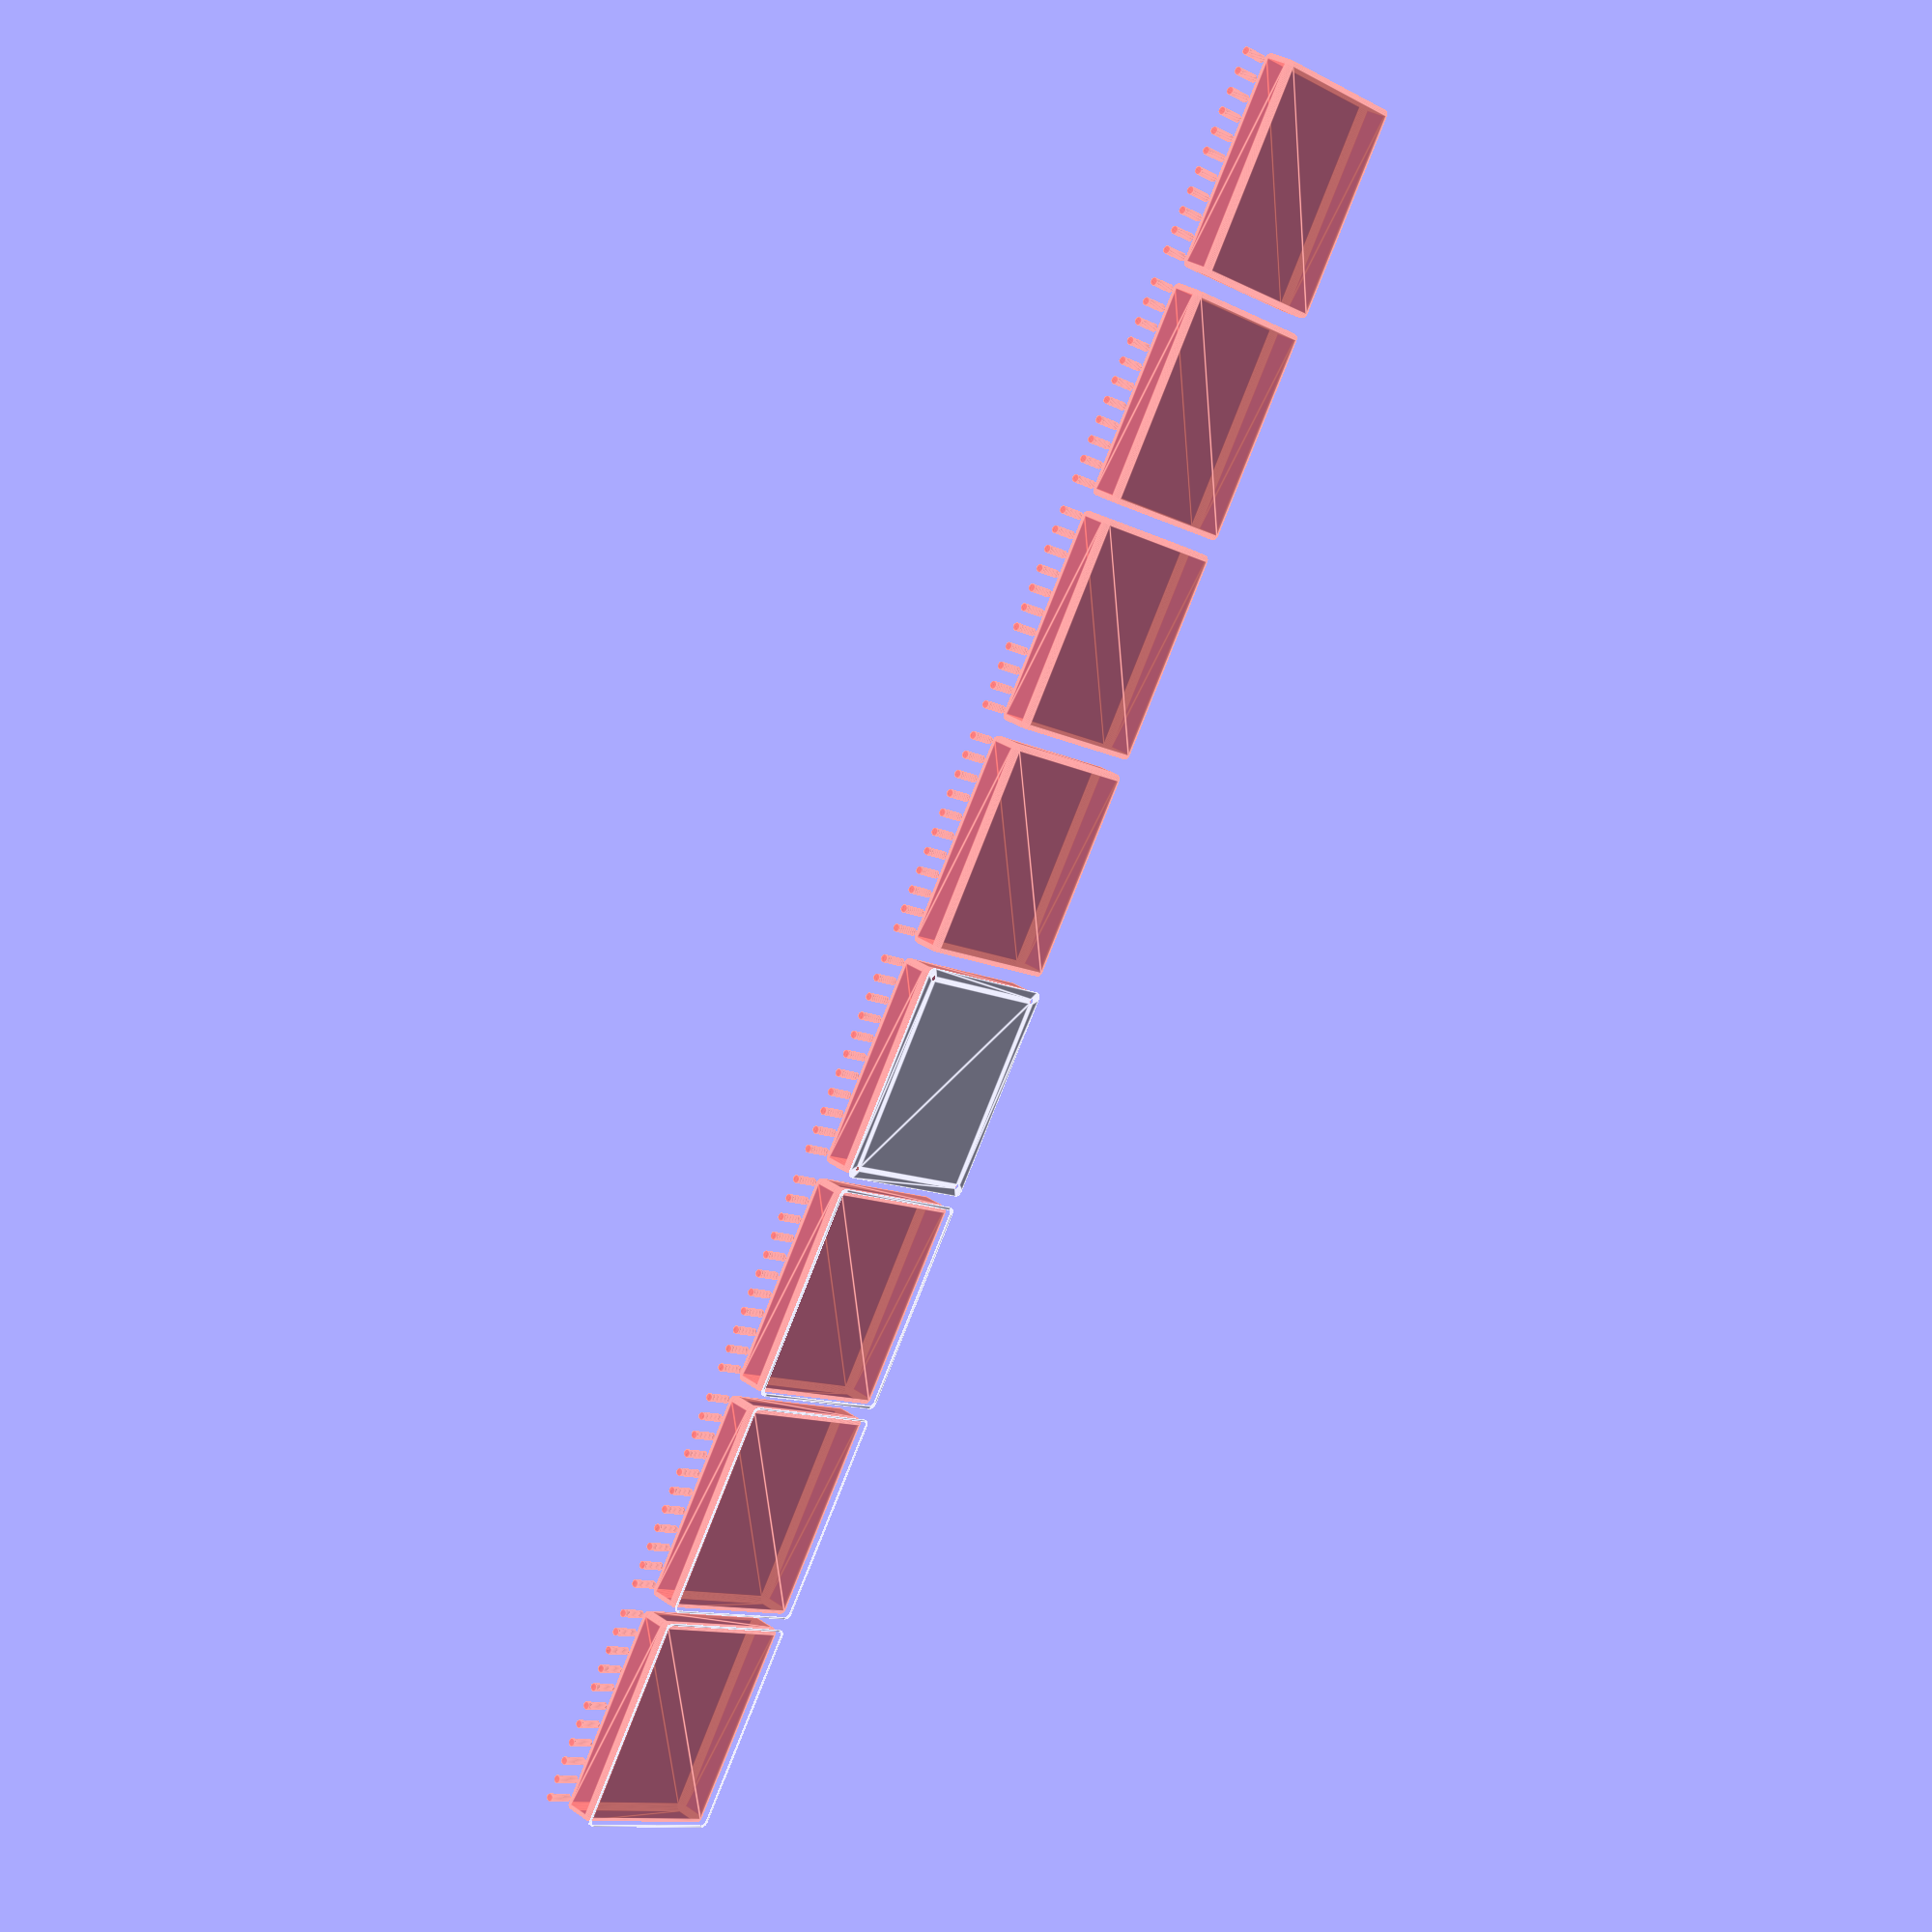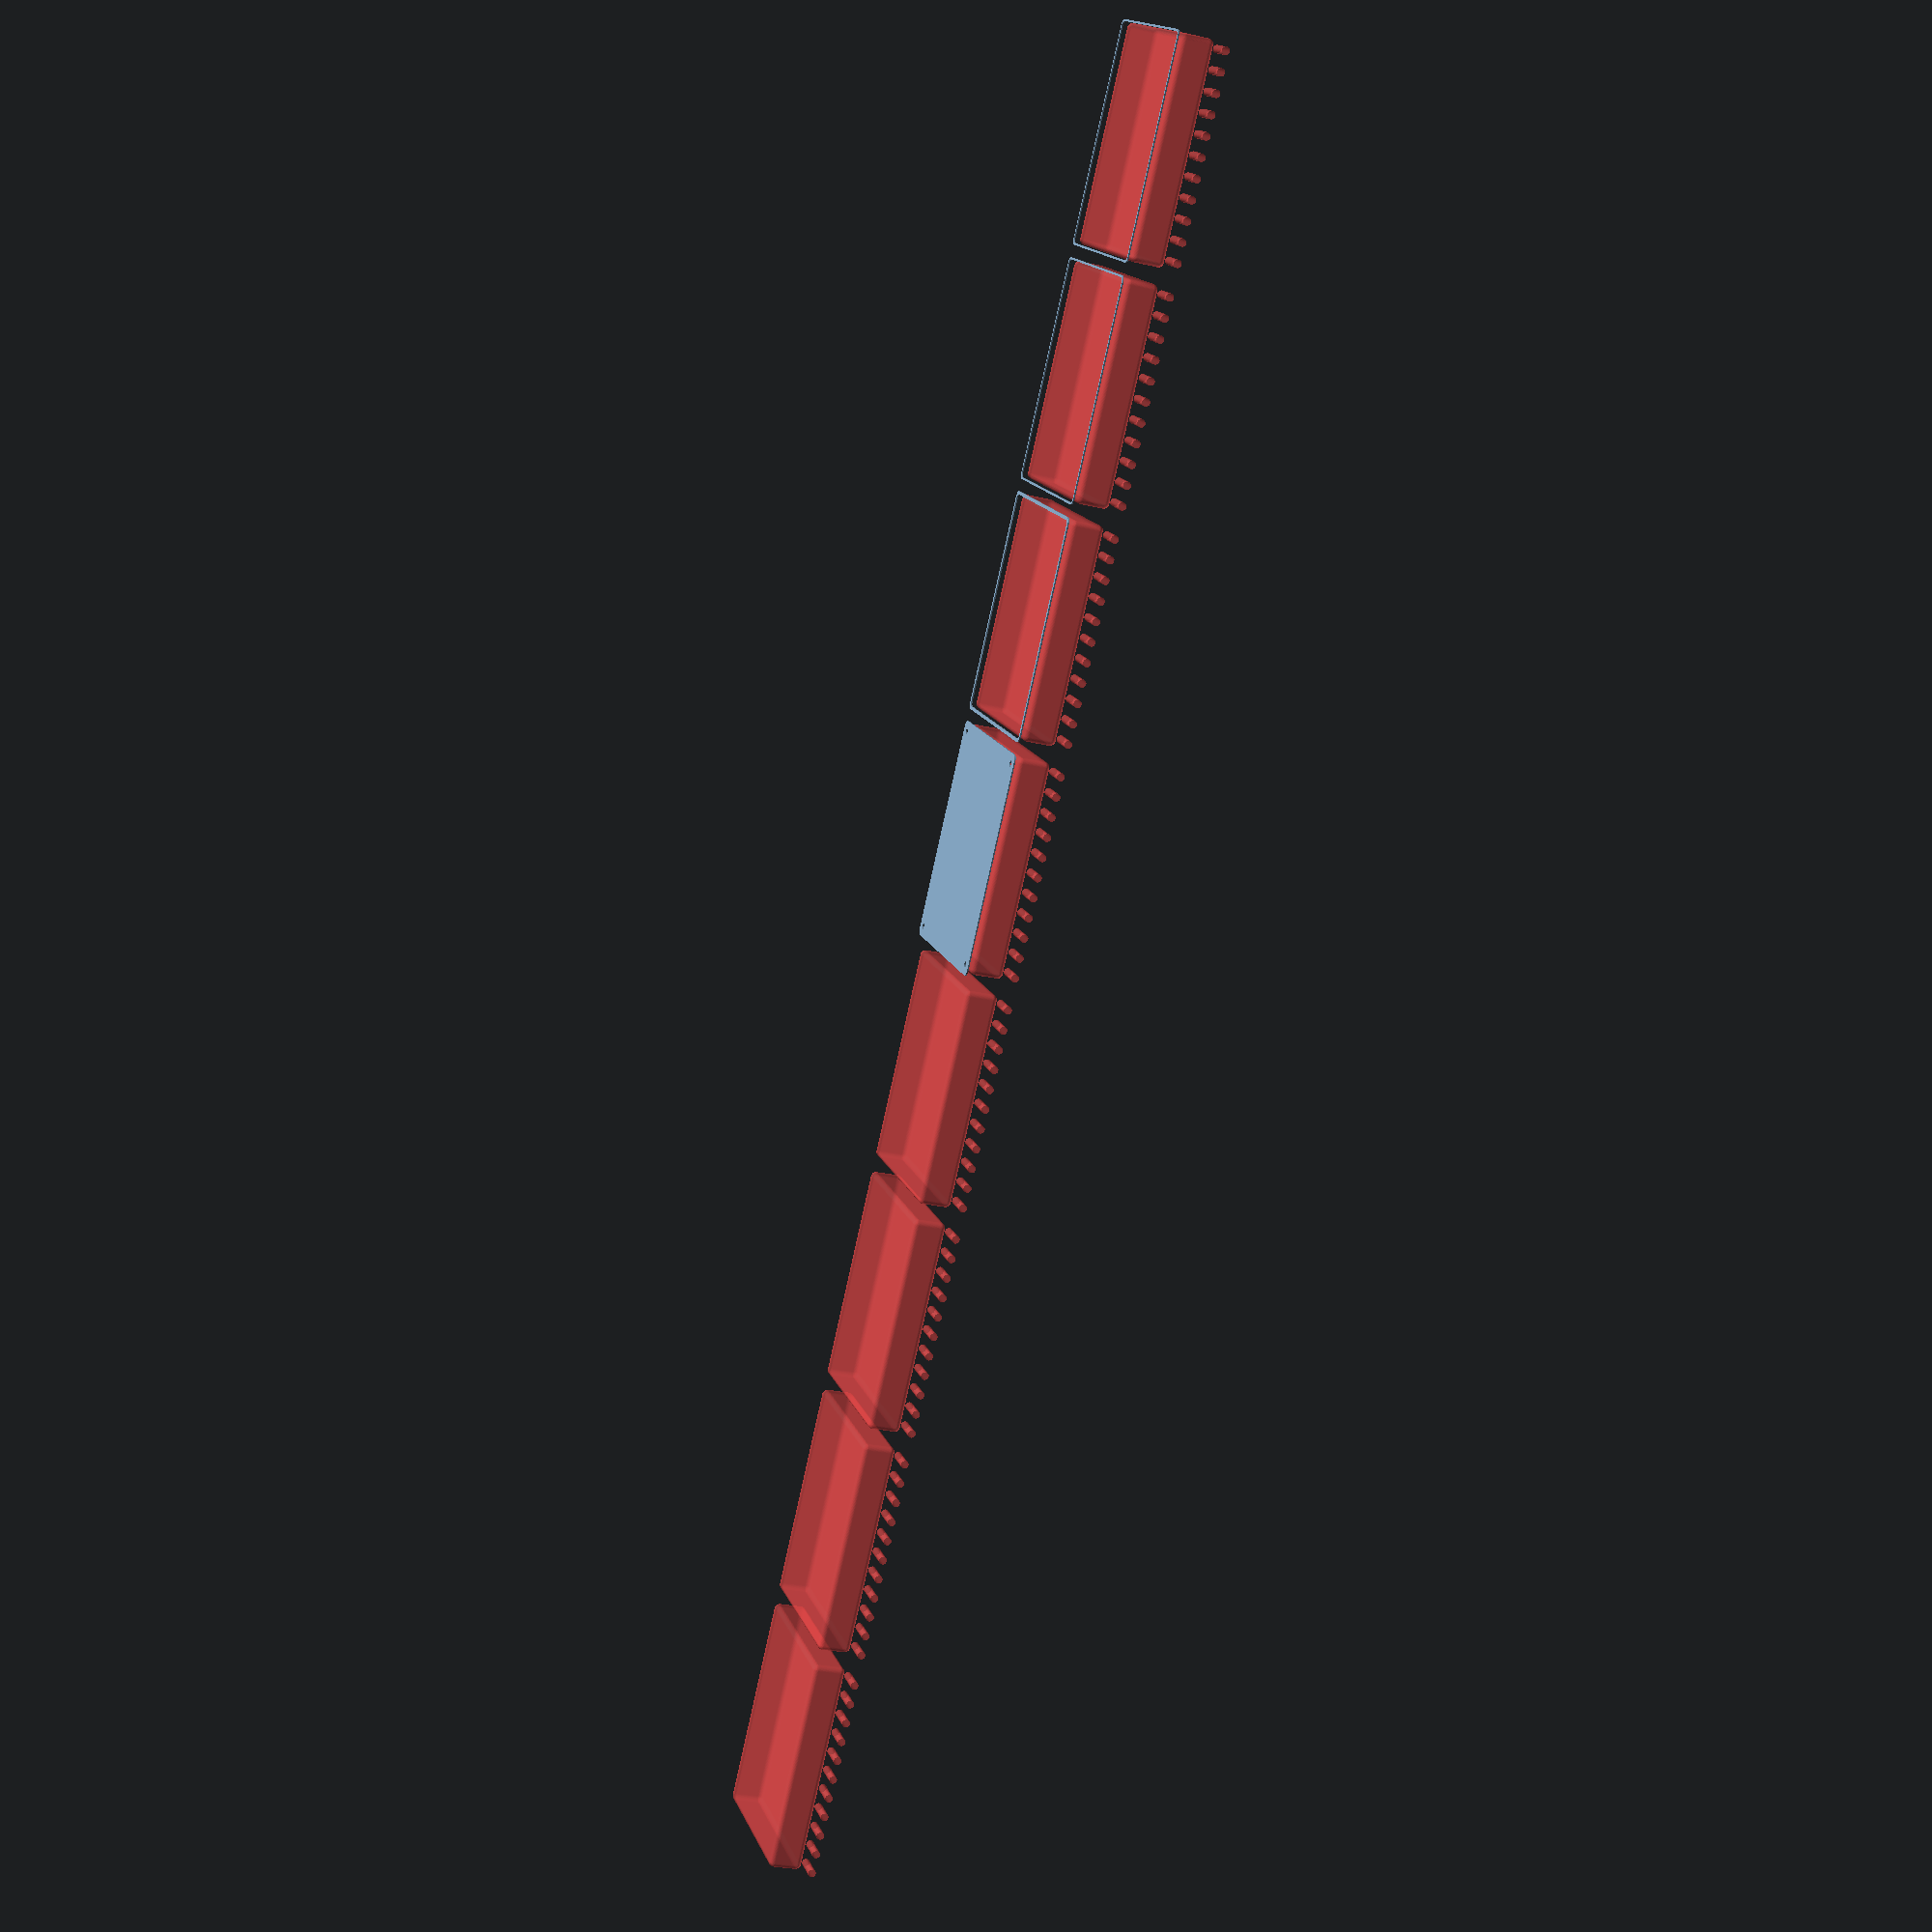
<openscad>
$fn = 50;


union() {
	translate(v = [0, 0, 0]) {
		projection() {
			intersection() {
				translate(v = [-500, -500, -10.5000000000]) {
					cube(size = [1000, 1000, 0.1000000000]);
				}
				difference() {
					union() {
						hull() {
							translate(v = [-62.5000000000, 77.5000000000, 0]) {
								cylinder(h = 24, r = 5);
							}
							translate(v = [62.5000000000, 77.5000000000, 0]) {
								cylinder(h = 24, r = 5);
							}
							translate(v = [-62.5000000000, -77.5000000000, 0]) {
								cylinder(h = 24, r = 5);
							}
							translate(v = [62.5000000000, -77.5000000000, 0]) {
								cylinder(h = 24, r = 5);
							}
						}
						translate(v = [-64.5000000000, 0, 24]) {
							rotate(a = [0, 90, 0]) {
								hull() {
									translate(v = [-10.0000000000, 77.5000000000, 0]) {
										rotate(a = [0, 90, 0]) {
											rotate(a = [0, 90, 0]) {
												cylinder(h = 3, r = 5);
											}
										}
									}
									translate(v = [10.0000000000, 77.5000000000, 0]) {
										rotate(a = [0, 90, 0]) {
											rotate(a = [0, 90, 0]) {
												cylinder(h = 3, r = 5);
											}
										}
									}
									translate(v = [-10.0000000000, -77.5000000000, 0]) {
										rotate(a = [0, 90, 0]) {
											rotate(a = [0, 90, 0]) {
												cylinder(h = 3, r = 5);
											}
										}
									}
									translate(v = [10.0000000000, -77.5000000000, 0]) {
										rotate(a = [0, 90, 0]) {
											rotate(a = [0, 90, 0]) {
												cylinder(h = 3, r = 5);
											}
										}
									}
								}
							}
						}
					}
					union() {
						translate(v = [-60.0000000000, -75.0000000000, 2]) {
							rotate(a = [0, 0, 0]) {
								difference() {
									union() {
										translate(v = [0, 0, -1.7000000000]) {
											cylinder(h = 1.7000000000, r1 = 1.5000000000, r2 = 2.4000000000);
										}
										cylinder(h = 250, r = 2.4000000000);
										translate(v = [0, 0, -6.0000000000]) {
											cylinder(h = 6, r = 1.5000000000);
										}
										translate(v = [0, 0, -6.0000000000]) {
											cylinder(h = 6, r = 1.8000000000);
										}
										translate(v = [0, 0, -6.0000000000]) {
											cylinder(h = 6, r = 1.5000000000);
										}
									}
									union();
								}
							}
						}
						translate(v = [60.0000000000, -75.0000000000, 2]) {
							rotate(a = [0, 0, 0]) {
								difference() {
									union() {
										translate(v = [0, 0, -1.7000000000]) {
											cylinder(h = 1.7000000000, r1 = 1.5000000000, r2 = 2.4000000000);
										}
										cylinder(h = 250, r = 2.4000000000);
										translate(v = [0, 0, -6.0000000000]) {
											cylinder(h = 6, r = 1.5000000000);
										}
										translate(v = [0, 0, -6.0000000000]) {
											cylinder(h = 6, r = 1.8000000000);
										}
										translate(v = [0, 0, -6.0000000000]) {
											cylinder(h = 6, r = 1.5000000000);
										}
									}
									union();
								}
							}
						}
						translate(v = [-60.0000000000, 75.0000000000, 2]) {
							rotate(a = [0, 0, 0]) {
								difference() {
									union() {
										translate(v = [0, 0, -1.7000000000]) {
											cylinder(h = 1.7000000000, r1 = 1.5000000000, r2 = 2.4000000000);
										}
										cylinder(h = 250, r = 2.4000000000);
										translate(v = [0, 0, -6.0000000000]) {
											cylinder(h = 6, r = 1.5000000000);
										}
										translate(v = [0, 0, -6.0000000000]) {
											cylinder(h = 6, r = 1.8000000000);
										}
										translate(v = [0, 0, -6.0000000000]) {
											cylinder(h = 6, r = 1.5000000000);
										}
									}
									union();
								}
							}
						}
						translate(v = [60.0000000000, 75.0000000000, 2]) {
							rotate(a = [0, 0, 0]) {
								difference() {
									union() {
										translate(v = [0, 0, -1.7000000000]) {
											cylinder(h = 1.7000000000, r1 = 1.5000000000, r2 = 2.4000000000);
										}
										cylinder(h = 250, r = 2.4000000000);
										translate(v = [0, 0, -6.0000000000]) {
											cylinder(h = 6, r = 1.5000000000);
										}
										translate(v = [0, 0, -6.0000000000]) {
											cylinder(h = 6, r = 1.8000000000);
										}
										translate(v = [0, 0, -6.0000000000]) {
											cylinder(h = 6, r = 1.5000000000);
										}
									}
									union();
								}
							}
						}
						translate(v = [0, 0, 3]) {
							#hull() {
								union() {
									translate(v = [-62.0000000000, 77.0000000000, 4]) {
										cylinder(h = 17, r = 4);
									}
									translate(v = [-62.0000000000, 77.0000000000, 4]) {
										sphere(r = 4);
									}
									translate(v = [-62.0000000000, 77.0000000000, 21]) {
										sphere(r = 4);
									}
								}
								union() {
									translate(v = [62.0000000000, 77.0000000000, 4]) {
										cylinder(h = 17, r = 4);
									}
									translate(v = [62.0000000000, 77.0000000000, 4]) {
										sphere(r = 4);
									}
									translate(v = [62.0000000000, 77.0000000000, 21]) {
										sphere(r = 4);
									}
								}
								union() {
									translate(v = [-62.0000000000, -77.0000000000, 4]) {
										cylinder(h = 17, r = 4);
									}
									translate(v = [-62.0000000000, -77.0000000000, 4]) {
										sphere(r = 4);
									}
									translate(v = [-62.0000000000, -77.0000000000, 21]) {
										sphere(r = 4);
									}
								}
								union() {
									translate(v = [62.0000000000, -77.0000000000, 4]) {
										cylinder(h = 17, r = 4);
									}
									translate(v = [62.0000000000, -77.0000000000, 4]) {
										sphere(r = 4);
									}
									translate(v = [62.0000000000, -77.0000000000, 21]) {
										sphere(r = 4);
									}
								}
							}
						}
						#translate(v = [-82.5000000000, -75.0000000000, 31.5000000000]) {
							rotate(a = [0, 90, 0]) {
								cylinder(h = 20, r = 3.0000000000);
							}
						}
						#translate(v = [-82.5000000000, -60.0000000000, 31.5000000000]) {
							rotate(a = [0, 90, 0]) {
								cylinder(h = 20, r = 3.0000000000);
							}
						}
						#translate(v = [-82.5000000000, -45.0000000000, 31.5000000000]) {
							rotate(a = [0, 90, 0]) {
								cylinder(h = 20, r = 3.0000000000);
							}
						}
						#translate(v = [-82.5000000000, -30.0000000000, 31.5000000000]) {
							rotate(a = [0, 90, 0]) {
								cylinder(h = 20, r = 3.0000000000);
							}
						}
						#translate(v = [-82.5000000000, -15.0000000000, 31.5000000000]) {
							rotate(a = [0, 90, 0]) {
								cylinder(h = 20, r = 3.0000000000);
							}
						}
						#translate(v = [-82.5000000000, 0.0000000000, 31.5000000000]) {
							rotate(a = [0, 90, 0]) {
								cylinder(h = 20, r = 3.0000000000);
							}
						}
						#translate(v = [-82.5000000000, 15.0000000000, 31.5000000000]) {
							rotate(a = [0, 90, 0]) {
								cylinder(h = 20, r = 3.0000000000);
							}
						}
						#translate(v = [-82.5000000000, 30.0000000000, 31.5000000000]) {
							rotate(a = [0, 90, 0]) {
								cylinder(h = 20, r = 3.0000000000);
							}
						}
						#translate(v = [-82.5000000000, 45.0000000000, 31.5000000000]) {
							rotate(a = [0, 90, 0]) {
								cylinder(h = 20, r = 3.0000000000);
							}
						}
						#translate(v = [-82.5000000000, 60.0000000000, 31.5000000000]) {
							rotate(a = [0, 90, 0]) {
								cylinder(h = 20, r = 3.0000000000);
							}
						}
						#translate(v = [-82.5000000000, 75.0000000000, 31.5000000000]) {
							rotate(a = [0, 90, 0]) {
								cylinder(h = 20, r = 3.0000000000);
							}
						}
					}
				}
			}
		}
	}
	translate(v = [0, 174, 0]) {
		projection() {
			intersection() {
				translate(v = [-500, -500, -7.5000000000]) {
					cube(size = [1000, 1000, 0.1000000000]);
				}
				difference() {
					union() {
						hull() {
							translate(v = [-62.5000000000, 77.5000000000, 0]) {
								cylinder(h = 24, r = 5);
							}
							translate(v = [62.5000000000, 77.5000000000, 0]) {
								cylinder(h = 24, r = 5);
							}
							translate(v = [-62.5000000000, -77.5000000000, 0]) {
								cylinder(h = 24, r = 5);
							}
							translate(v = [62.5000000000, -77.5000000000, 0]) {
								cylinder(h = 24, r = 5);
							}
						}
						translate(v = [-64.5000000000, 0, 24]) {
							rotate(a = [0, 90, 0]) {
								hull() {
									translate(v = [-10.0000000000, 77.5000000000, 0]) {
										rotate(a = [0, 90, 0]) {
											rotate(a = [0, 90, 0]) {
												cylinder(h = 3, r = 5);
											}
										}
									}
									translate(v = [10.0000000000, 77.5000000000, 0]) {
										rotate(a = [0, 90, 0]) {
											rotate(a = [0, 90, 0]) {
												cylinder(h = 3, r = 5);
											}
										}
									}
									translate(v = [-10.0000000000, -77.5000000000, 0]) {
										rotate(a = [0, 90, 0]) {
											rotate(a = [0, 90, 0]) {
												cylinder(h = 3, r = 5);
											}
										}
									}
									translate(v = [10.0000000000, -77.5000000000, 0]) {
										rotate(a = [0, 90, 0]) {
											rotate(a = [0, 90, 0]) {
												cylinder(h = 3, r = 5);
											}
										}
									}
								}
							}
						}
					}
					union() {
						translate(v = [-60.0000000000, -75.0000000000, 2]) {
							rotate(a = [0, 0, 0]) {
								difference() {
									union() {
										translate(v = [0, 0, -1.7000000000]) {
											cylinder(h = 1.7000000000, r1 = 1.5000000000, r2 = 2.4000000000);
										}
										cylinder(h = 250, r = 2.4000000000);
										translate(v = [0, 0, -6.0000000000]) {
											cylinder(h = 6, r = 1.5000000000);
										}
										translate(v = [0, 0, -6.0000000000]) {
											cylinder(h = 6, r = 1.8000000000);
										}
										translate(v = [0, 0, -6.0000000000]) {
											cylinder(h = 6, r = 1.5000000000);
										}
									}
									union();
								}
							}
						}
						translate(v = [60.0000000000, -75.0000000000, 2]) {
							rotate(a = [0, 0, 0]) {
								difference() {
									union() {
										translate(v = [0, 0, -1.7000000000]) {
											cylinder(h = 1.7000000000, r1 = 1.5000000000, r2 = 2.4000000000);
										}
										cylinder(h = 250, r = 2.4000000000);
										translate(v = [0, 0, -6.0000000000]) {
											cylinder(h = 6, r = 1.5000000000);
										}
										translate(v = [0, 0, -6.0000000000]) {
											cylinder(h = 6, r = 1.8000000000);
										}
										translate(v = [0, 0, -6.0000000000]) {
											cylinder(h = 6, r = 1.5000000000);
										}
									}
									union();
								}
							}
						}
						translate(v = [-60.0000000000, 75.0000000000, 2]) {
							rotate(a = [0, 0, 0]) {
								difference() {
									union() {
										translate(v = [0, 0, -1.7000000000]) {
											cylinder(h = 1.7000000000, r1 = 1.5000000000, r2 = 2.4000000000);
										}
										cylinder(h = 250, r = 2.4000000000);
										translate(v = [0, 0, -6.0000000000]) {
											cylinder(h = 6, r = 1.5000000000);
										}
										translate(v = [0, 0, -6.0000000000]) {
											cylinder(h = 6, r = 1.8000000000);
										}
										translate(v = [0, 0, -6.0000000000]) {
											cylinder(h = 6, r = 1.5000000000);
										}
									}
									union();
								}
							}
						}
						translate(v = [60.0000000000, 75.0000000000, 2]) {
							rotate(a = [0, 0, 0]) {
								difference() {
									union() {
										translate(v = [0, 0, -1.7000000000]) {
											cylinder(h = 1.7000000000, r1 = 1.5000000000, r2 = 2.4000000000);
										}
										cylinder(h = 250, r = 2.4000000000);
										translate(v = [0, 0, -6.0000000000]) {
											cylinder(h = 6, r = 1.5000000000);
										}
										translate(v = [0, 0, -6.0000000000]) {
											cylinder(h = 6, r = 1.8000000000);
										}
										translate(v = [0, 0, -6.0000000000]) {
											cylinder(h = 6, r = 1.5000000000);
										}
									}
									union();
								}
							}
						}
						translate(v = [0, 0, 3]) {
							#hull() {
								union() {
									translate(v = [-62.0000000000, 77.0000000000, 4]) {
										cylinder(h = 17, r = 4);
									}
									translate(v = [-62.0000000000, 77.0000000000, 4]) {
										sphere(r = 4);
									}
									translate(v = [-62.0000000000, 77.0000000000, 21]) {
										sphere(r = 4);
									}
								}
								union() {
									translate(v = [62.0000000000, 77.0000000000, 4]) {
										cylinder(h = 17, r = 4);
									}
									translate(v = [62.0000000000, 77.0000000000, 4]) {
										sphere(r = 4);
									}
									translate(v = [62.0000000000, 77.0000000000, 21]) {
										sphere(r = 4);
									}
								}
								union() {
									translate(v = [-62.0000000000, -77.0000000000, 4]) {
										cylinder(h = 17, r = 4);
									}
									translate(v = [-62.0000000000, -77.0000000000, 4]) {
										sphere(r = 4);
									}
									translate(v = [-62.0000000000, -77.0000000000, 21]) {
										sphere(r = 4);
									}
								}
								union() {
									translate(v = [62.0000000000, -77.0000000000, 4]) {
										cylinder(h = 17, r = 4);
									}
									translate(v = [62.0000000000, -77.0000000000, 4]) {
										sphere(r = 4);
									}
									translate(v = [62.0000000000, -77.0000000000, 21]) {
										sphere(r = 4);
									}
								}
							}
						}
						#translate(v = [-82.5000000000, -75.0000000000, 31.5000000000]) {
							rotate(a = [0, 90, 0]) {
								cylinder(h = 20, r = 3.0000000000);
							}
						}
						#translate(v = [-82.5000000000, -60.0000000000, 31.5000000000]) {
							rotate(a = [0, 90, 0]) {
								cylinder(h = 20, r = 3.0000000000);
							}
						}
						#translate(v = [-82.5000000000, -45.0000000000, 31.5000000000]) {
							rotate(a = [0, 90, 0]) {
								cylinder(h = 20, r = 3.0000000000);
							}
						}
						#translate(v = [-82.5000000000, -30.0000000000, 31.5000000000]) {
							rotate(a = [0, 90, 0]) {
								cylinder(h = 20, r = 3.0000000000);
							}
						}
						#translate(v = [-82.5000000000, -15.0000000000, 31.5000000000]) {
							rotate(a = [0, 90, 0]) {
								cylinder(h = 20, r = 3.0000000000);
							}
						}
						#translate(v = [-82.5000000000, 0.0000000000, 31.5000000000]) {
							rotate(a = [0, 90, 0]) {
								cylinder(h = 20, r = 3.0000000000);
							}
						}
						#translate(v = [-82.5000000000, 15.0000000000, 31.5000000000]) {
							rotate(a = [0, 90, 0]) {
								cylinder(h = 20, r = 3.0000000000);
							}
						}
						#translate(v = [-82.5000000000, 30.0000000000, 31.5000000000]) {
							rotate(a = [0, 90, 0]) {
								cylinder(h = 20, r = 3.0000000000);
							}
						}
						#translate(v = [-82.5000000000, 45.0000000000, 31.5000000000]) {
							rotate(a = [0, 90, 0]) {
								cylinder(h = 20, r = 3.0000000000);
							}
						}
						#translate(v = [-82.5000000000, 60.0000000000, 31.5000000000]) {
							rotate(a = [0, 90, 0]) {
								cylinder(h = 20, r = 3.0000000000);
							}
						}
						#translate(v = [-82.5000000000, 75.0000000000, 31.5000000000]) {
							rotate(a = [0, 90, 0]) {
								cylinder(h = 20, r = 3.0000000000);
							}
						}
					}
				}
			}
		}
	}
	translate(v = [0, 348, 0]) {
		projection() {
			intersection() {
				translate(v = [-500, -500, -4.5000000000]) {
					cube(size = [1000, 1000, 0.1000000000]);
				}
				difference() {
					union() {
						hull() {
							translate(v = [-62.5000000000, 77.5000000000, 0]) {
								cylinder(h = 24, r = 5);
							}
							translate(v = [62.5000000000, 77.5000000000, 0]) {
								cylinder(h = 24, r = 5);
							}
							translate(v = [-62.5000000000, -77.5000000000, 0]) {
								cylinder(h = 24, r = 5);
							}
							translate(v = [62.5000000000, -77.5000000000, 0]) {
								cylinder(h = 24, r = 5);
							}
						}
						translate(v = [-64.5000000000, 0, 24]) {
							rotate(a = [0, 90, 0]) {
								hull() {
									translate(v = [-10.0000000000, 77.5000000000, 0]) {
										rotate(a = [0, 90, 0]) {
											rotate(a = [0, 90, 0]) {
												cylinder(h = 3, r = 5);
											}
										}
									}
									translate(v = [10.0000000000, 77.5000000000, 0]) {
										rotate(a = [0, 90, 0]) {
											rotate(a = [0, 90, 0]) {
												cylinder(h = 3, r = 5);
											}
										}
									}
									translate(v = [-10.0000000000, -77.5000000000, 0]) {
										rotate(a = [0, 90, 0]) {
											rotate(a = [0, 90, 0]) {
												cylinder(h = 3, r = 5);
											}
										}
									}
									translate(v = [10.0000000000, -77.5000000000, 0]) {
										rotate(a = [0, 90, 0]) {
											rotate(a = [0, 90, 0]) {
												cylinder(h = 3, r = 5);
											}
										}
									}
								}
							}
						}
					}
					union() {
						translate(v = [-60.0000000000, -75.0000000000, 2]) {
							rotate(a = [0, 0, 0]) {
								difference() {
									union() {
										translate(v = [0, 0, -1.7000000000]) {
											cylinder(h = 1.7000000000, r1 = 1.5000000000, r2 = 2.4000000000);
										}
										cylinder(h = 250, r = 2.4000000000);
										translate(v = [0, 0, -6.0000000000]) {
											cylinder(h = 6, r = 1.5000000000);
										}
										translate(v = [0, 0, -6.0000000000]) {
											cylinder(h = 6, r = 1.8000000000);
										}
										translate(v = [0, 0, -6.0000000000]) {
											cylinder(h = 6, r = 1.5000000000);
										}
									}
									union();
								}
							}
						}
						translate(v = [60.0000000000, -75.0000000000, 2]) {
							rotate(a = [0, 0, 0]) {
								difference() {
									union() {
										translate(v = [0, 0, -1.7000000000]) {
											cylinder(h = 1.7000000000, r1 = 1.5000000000, r2 = 2.4000000000);
										}
										cylinder(h = 250, r = 2.4000000000);
										translate(v = [0, 0, -6.0000000000]) {
											cylinder(h = 6, r = 1.5000000000);
										}
										translate(v = [0, 0, -6.0000000000]) {
											cylinder(h = 6, r = 1.8000000000);
										}
										translate(v = [0, 0, -6.0000000000]) {
											cylinder(h = 6, r = 1.5000000000);
										}
									}
									union();
								}
							}
						}
						translate(v = [-60.0000000000, 75.0000000000, 2]) {
							rotate(a = [0, 0, 0]) {
								difference() {
									union() {
										translate(v = [0, 0, -1.7000000000]) {
											cylinder(h = 1.7000000000, r1 = 1.5000000000, r2 = 2.4000000000);
										}
										cylinder(h = 250, r = 2.4000000000);
										translate(v = [0, 0, -6.0000000000]) {
											cylinder(h = 6, r = 1.5000000000);
										}
										translate(v = [0, 0, -6.0000000000]) {
											cylinder(h = 6, r = 1.8000000000);
										}
										translate(v = [0, 0, -6.0000000000]) {
											cylinder(h = 6, r = 1.5000000000);
										}
									}
									union();
								}
							}
						}
						translate(v = [60.0000000000, 75.0000000000, 2]) {
							rotate(a = [0, 0, 0]) {
								difference() {
									union() {
										translate(v = [0, 0, -1.7000000000]) {
											cylinder(h = 1.7000000000, r1 = 1.5000000000, r2 = 2.4000000000);
										}
										cylinder(h = 250, r = 2.4000000000);
										translate(v = [0, 0, -6.0000000000]) {
											cylinder(h = 6, r = 1.5000000000);
										}
										translate(v = [0, 0, -6.0000000000]) {
											cylinder(h = 6, r = 1.8000000000);
										}
										translate(v = [0, 0, -6.0000000000]) {
											cylinder(h = 6, r = 1.5000000000);
										}
									}
									union();
								}
							}
						}
						translate(v = [0, 0, 3]) {
							#hull() {
								union() {
									translate(v = [-62.0000000000, 77.0000000000, 4]) {
										cylinder(h = 17, r = 4);
									}
									translate(v = [-62.0000000000, 77.0000000000, 4]) {
										sphere(r = 4);
									}
									translate(v = [-62.0000000000, 77.0000000000, 21]) {
										sphere(r = 4);
									}
								}
								union() {
									translate(v = [62.0000000000, 77.0000000000, 4]) {
										cylinder(h = 17, r = 4);
									}
									translate(v = [62.0000000000, 77.0000000000, 4]) {
										sphere(r = 4);
									}
									translate(v = [62.0000000000, 77.0000000000, 21]) {
										sphere(r = 4);
									}
								}
								union() {
									translate(v = [-62.0000000000, -77.0000000000, 4]) {
										cylinder(h = 17, r = 4);
									}
									translate(v = [-62.0000000000, -77.0000000000, 4]) {
										sphere(r = 4);
									}
									translate(v = [-62.0000000000, -77.0000000000, 21]) {
										sphere(r = 4);
									}
								}
								union() {
									translate(v = [62.0000000000, -77.0000000000, 4]) {
										cylinder(h = 17, r = 4);
									}
									translate(v = [62.0000000000, -77.0000000000, 4]) {
										sphere(r = 4);
									}
									translate(v = [62.0000000000, -77.0000000000, 21]) {
										sphere(r = 4);
									}
								}
							}
						}
						#translate(v = [-82.5000000000, -75.0000000000, 31.5000000000]) {
							rotate(a = [0, 90, 0]) {
								cylinder(h = 20, r = 3.0000000000);
							}
						}
						#translate(v = [-82.5000000000, -60.0000000000, 31.5000000000]) {
							rotate(a = [0, 90, 0]) {
								cylinder(h = 20, r = 3.0000000000);
							}
						}
						#translate(v = [-82.5000000000, -45.0000000000, 31.5000000000]) {
							rotate(a = [0, 90, 0]) {
								cylinder(h = 20, r = 3.0000000000);
							}
						}
						#translate(v = [-82.5000000000, -30.0000000000, 31.5000000000]) {
							rotate(a = [0, 90, 0]) {
								cylinder(h = 20, r = 3.0000000000);
							}
						}
						#translate(v = [-82.5000000000, -15.0000000000, 31.5000000000]) {
							rotate(a = [0, 90, 0]) {
								cylinder(h = 20, r = 3.0000000000);
							}
						}
						#translate(v = [-82.5000000000, 0.0000000000, 31.5000000000]) {
							rotate(a = [0, 90, 0]) {
								cylinder(h = 20, r = 3.0000000000);
							}
						}
						#translate(v = [-82.5000000000, 15.0000000000, 31.5000000000]) {
							rotate(a = [0, 90, 0]) {
								cylinder(h = 20, r = 3.0000000000);
							}
						}
						#translate(v = [-82.5000000000, 30.0000000000, 31.5000000000]) {
							rotate(a = [0, 90, 0]) {
								cylinder(h = 20, r = 3.0000000000);
							}
						}
						#translate(v = [-82.5000000000, 45.0000000000, 31.5000000000]) {
							rotate(a = [0, 90, 0]) {
								cylinder(h = 20, r = 3.0000000000);
							}
						}
						#translate(v = [-82.5000000000, 60.0000000000, 31.5000000000]) {
							rotate(a = [0, 90, 0]) {
								cylinder(h = 20, r = 3.0000000000);
							}
						}
						#translate(v = [-82.5000000000, 75.0000000000, 31.5000000000]) {
							rotate(a = [0, 90, 0]) {
								cylinder(h = 20, r = 3.0000000000);
							}
						}
					}
				}
			}
		}
	}
	translate(v = [0, 522, 0]) {
		projection() {
			intersection() {
				translate(v = [-500, -500, -1.5000000000]) {
					cube(size = [1000, 1000, 0.1000000000]);
				}
				difference() {
					union() {
						hull() {
							translate(v = [-62.5000000000, 77.5000000000, 0]) {
								cylinder(h = 24, r = 5);
							}
							translate(v = [62.5000000000, 77.5000000000, 0]) {
								cylinder(h = 24, r = 5);
							}
							translate(v = [-62.5000000000, -77.5000000000, 0]) {
								cylinder(h = 24, r = 5);
							}
							translate(v = [62.5000000000, -77.5000000000, 0]) {
								cylinder(h = 24, r = 5);
							}
						}
						translate(v = [-64.5000000000, 0, 24]) {
							rotate(a = [0, 90, 0]) {
								hull() {
									translate(v = [-10.0000000000, 77.5000000000, 0]) {
										rotate(a = [0, 90, 0]) {
											rotate(a = [0, 90, 0]) {
												cylinder(h = 3, r = 5);
											}
										}
									}
									translate(v = [10.0000000000, 77.5000000000, 0]) {
										rotate(a = [0, 90, 0]) {
											rotate(a = [0, 90, 0]) {
												cylinder(h = 3, r = 5);
											}
										}
									}
									translate(v = [-10.0000000000, -77.5000000000, 0]) {
										rotate(a = [0, 90, 0]) {
											rotate(a = [0, 90, 0]) {
												cylinder(h = 3, r = 5);
											}
										}
									}
									translate(v = [10.0000000000, -77.5000000000, 0]) {
										rotate(a = [0, 90, 0]) {
											rotate(a = [0, 90, 0]) {
												cylinder(h = 3, r = 5);
											}
										}
									}
								}
							}
						}
					}
					union() {
						translate(v = [-60.0000000000, -75.0000000000, 2]) {
							rotate(a = [0, 0, 0]) {
								difference() {
									union() {
										translate(v = [0, 0, -1.7000000000]) {
											cylinder(h = 1.7000000000, r1 = 1.5000000000, r2 = 2.4000000000);
										}
										cylinder(h = 250, r = 2.4000000000);
										translate(v = [0, 0, -6.0000000000]) {
											cylinder(h = 6, r = 1.5000000000);
										}
										translate(v = [0, 0, -6.0000000000]) {
											cylinder(h = 6, r = 1.8000000000);
										}
										translate(v = [0, 0, -6.0000000000]) {
											cylinder(h = 6, r = 1.5000000000);
										}
									}
									union();
								}
							}
						}
						translate(v = [60.0000000000, -75.0000000000, 2]) {
							rotate(a = [0, 0, 0]) {
								difference() {
									union() {
										translate(v = [0, 0, -1.7000000000]) {
											cylinder(h = 1.7000000000, r1 = 1.5000000000, r2 = 2.4000000000);
										}
										cylinder(h = 250, r = 2.4000000000);
										translate(v = [0, 0, -6.0000000000]) {
											cylinder(h = 6, r = 1.5000000000);
										}
										translate(v = [0, 0, -6.0000000000]) {
											cylinder(h = 6, r = 1.8000000000);
										}
										translate(v = [0, 0, -6.0000000000]) {
											cylinder(h = 6, r = 1.5000000000);
										}
									}
									union();
								}
							}
						}
						translate(v = [-60.0000000000, 75.0000000000, 2]) {
							rotate(a = [0, 0, 0]) {
								difference() {
									union() {
										translate(v = [0, 0, -1.7000000000]) {
											cylinder(h = 1.7000000000, r1 = 1.5000000000, r2 = 2.4000000000);
										}
										cylinder(h = 250, r = 2.4000000000);
										translate(v = [0, 0, -6.0000000000]) {
											cylinder(h = 6, r = 1.5000000000);
										}
										translate(v = [0, 0, -6.0000000000]) {
											cylinder(h = 6, r = 1.8000000000);
										}
										translate(v = [0, 0, -6.0000000000]) {
											cylinder(h = 6, r = 1.5000000000);
										}
									}
									union();
								}
							}
						}
						translate(v = [60.0000000000, 75.0000000000, 2]) {
							rotate(a = [0, 0, 0]) {
								difference() {
									union() {
										translate(v = [0, 0, -1.7000000000]) {
											cylinder(h = 1.7000000000, r1 = 1.5000000000, r2 = 2.4000000000);
										}
										cylinder(h = 250, r = 2.4000000000);
										translate(v = [0, 0, -6.0000000000]) {
											cylinder(h = 6, r = 1.5000000000);
										}
										translate(v = [0, 0, -6.0000000000]) {
											cylinder(h = 6, r = 1.8000000000);
										}
										translate(v = [0, 0, -6.0000000000]) {
											cylinder(h = 6, r = 1.5000000000);
										}
									}
									union();
								}
							}
						}
						translate(v = [0, 0, 3]) {
							#hull() {
								union() {
									translate(v = [-62.0000000000, 77.0000000000, 4]) {
										cylinder(h = 17, r = 4);
									}
									translate(v = [-62.0000000000, 77.0000000000, 4]) {
										sphere(r = 4);
									}
									translate(v = [-62.0000000000, 77.0000000000, 21]) {
										sphere(r = 4);
									}
								}
								union() {
									translate(v = [62.0000000000, 77.0000000000, 4]) {
										cylinder(h = 17, r = 4);
									}
									translate(v = [62.0000000000, 77.0000000000, 4]) {
										sphere(r = 4);
									}
									translate(v = [62.0000000000, 77.0000000000, 21]) {
										sphere(r = 4);
									}
								}
								union() {
									translate(v = [-62.0000000000, -77.0000000000, 4]) {
										cylinder(h = 17, r = 4);
									}
									translate(v = [-62.0000000000, -77.0000000000, 4]) {
										sphere(r = 4);
									}
									translate(v = [-62.0000000000, -77.0000000000, 21]) {
										sphere(r = 4);
									}
								}
								union() {
									translate(v = [62.0000000000, -77.0000000000, 4]) {
										cylinder(h = 17, r = 4);
									}
									translate(v = [62.0000000000, -77.0000000000, 4]) {
										sphere(r = 4);
									}
									translate(v = [62.0000000000, -77.0000000000, 21]) {
										sphere(r = 4);
									}
								}
							}
						}
						#translate(v = [-82.5000000000, -75.0000000000, 31.5000000000]) {
							rotate(a = [0, 90, 0]) {
								cylinder(h = 20, r = 3.0000000000);
							}
						}
						#translate(v = [-82.5000000000, -60.0000000000, 31.5000000000]) {
							rotate(a = [0, 90, 0]) {
								cylinder(h = 20, r = 3.0000000000);
							}
						}
						#translate(v = [-82.5000000000, -45.0000000000, 31.5000000000]) {
							rotate(a = [0, 90, 0]) {
								cylinder(h = 20, r = 3.0000000000);
							}
						}
						#translate(v = [-82.5000000000, -30.0000000000, 31.5000000000]) {
							rotate(a = [0, 90, 0]) {
								cylinder(h = 20, r = 3.0000000000);
							}
						}
						#translate(v = [-82.5000000000, -15.0000000000, 31.5000000000]) {
							rotate(a = [0, 90, 0]) {
								cylinder(h = 20, r = 3.0000000000);
							}
						}
						#translate(v = [-82.5000000000, 0.0000000000, 31.5000000000]) {
							rotate(a = [0, 90, 0]) {
								cylinder(h = 20, r = 3.0000000000);
							}
						}
						#translate(v = [-82.5000000000, 15.0000000000, 31.5000000000]) {
							rotate(a = [0, 90, 0]) {
								cylinder(h = 20, r = 3.0000000000);
							}
						}
						#translate(v = [-82.5000000000, 30.0000000000, 31.5000000000]) {
							rotate(a = [0, 90, 0]) {
								cylinder(h = 20, r = 3.0000000000);
							}
						}
						#translate(v = [-82.5000000000, 45.0000000000, 31.5000000000]) {
							rotate(a = [0, 90, 0]) {
								cylinder(h = 20, r = 3.0000000000);
							}
						}
						#translate(v = [-82.5000000000, 60.0000000000, 31.5000000000]) {
							rotate(a = [0, 90, 0]) {
								cylinder(h = 20, r = 3.0000000000);
							}
						}
						#translate(v = [-82.5000000000, 75.0000000000, 31.5000000000]) {
							rotate(a = [0, 90, 0]) {
								cylinder(h = 20, r = 3.0000000000);
							}
						}
					}
				}
			}
		}
	}
	translate(v = [0, 696, 0]) {
		projection() {
			intersection() {
				translate(v = [-500, -500, 1.5000000000]) {
					cube(size = [1000, 1000, 0.1000000000]);
				}
				difference() {
					union() {
						hull() {
							translate(v = [-62.5000000000, 77.5000000000, 0]) {
								cylinder(h = 24, r = 5);
							}
							translate(v = [62.5000000000, 77.5000000000, 0]) {
								cylinder(h = 24, r = 5);
							}
							translate(v = [-62.5000000000, -77.5000000000, 0]) {
								cylinder(h = 24, r = 5);
							}
							translate(v = [62.5000000000, -77.5000000000, 0]) {
								cylinder(h = 24, r = 5);
							}
						}
						translate(v = [-64.5000000000, 0, 24]) {
							rotate(a = [0, 90, 0]) {
								hull() {
									translate(v = [-10.0000000000, 77.5000000000, 0]) {
										rotate(a = [0, 90, 0]) {
											rotate(a = [0, 90, 0]) {
												cylinder(h = 3, r = 5);
											}
										}
									}
									translate(v = [10.0000000000, 77.5000000000, 0]) {
										rotate(a = [0, 90, 0]) {
											rotate(a = [0, 90, 0]) {
												cylinder(h = 3, r = 5);
											}
										}
									}
									translate(v = [-10.0000000000, -77.5000000000, 0]) {
										rotate(a = [0, 90, 0]) {
											rotate(a = [0, 90, 0]) {
												cylinder(h = 3, r = 5);
											}
										}
									}
									translate(v = [10.0000000000, -77.5000000000, 0]) {
										rotate(a = [0, 90, 0]) {
											rotate(a = [0, 90, 0]) {
												cylinder(h = 3, r = 5);
											}
										}
									}
								}
							}
						}
					}
					union() {
						translate(v = [-60.0000000000, -75.0000000000, 2]) {
							rotate(a = [0, 0, 0]) {
								difference() {
									union() {
										translate(v = [0, 0, -1.7000000000]) {
											cylinder(h = 1.7000000000, r1 = 1.5000000000, r2 = 2.4000000000);
										}
										cylinder(h = 250, r = 2.4000000000);
										translate(v = [0, 0, -6.0000000000]) {
											cylinder(h = 6, r = 1.5000000000);
										}
										translate(v = [0, 0, -6.0000000000]) {
											cylinder(h = 6, r = 1.8000000000);
										}
										translate(v = [0, 0, -6.0000000000]) {
											cylinder(h = 6, r = 1.5000000000);
										}
									}
									union();
								}
							}
						}
						translate(v = [60.0000000000, -75.0000000000, 2]) {
							rotate(a = [0, 0, 0]) {
								difference() {
									union() {
										translate(v = [0, 0, -1.7000000000]) {
											cylinder(h = 1.7000000000, r1 = 1.5000000000, r2 = 2.4000000000);
										}
										cylinder(h = 250, r = 2.4000000000);
										translate(v = [0, 0, -6.0000000000]) {
											cylinder(h = 6, r = 1.5000000000);
										}
										translate(v = [0, 0, -6.0000000000]) {
											cylinder(h = 6, r = 1.8000000000);
										}
										translate(v = [0, 0, -6.0000000000]) {
											cylinder(h = 6, r = 1.5000000000);
										}
									}
									union();
								}
							}
						}
						translate(v = [-60.0000000000, 75.0000000000, 2]) {
							rotate(a = [0, 0, 0]) {
								difference() {
									union() {
										translate(v = [0, 0, -1.7000000000]) {
											cylinder(h = 1.7000000000, r1 = 1.5000000000, r2 = 2.4000000000);
										}
										cylinder(h = 250, r = 2.4000000000);
										translate(v = [0, 0, -6.0000000000]) {
											cylinder(h = 6, r = 1.5000000000);
										}
										translate(v = [0, 0, -6.0000000000]) {
											cylinder(h = 6, r = 1.8000000000);
										}
										translate(v = [0, 0, -6.0000000000]) {
											cylinder(h = 6, r = 1.5000000000);
										}
									}
									union();
								}
							}
						}
						translate(v = [60.0000000000, 75.0000000000, 2]) {
							rotate(a = [0, 0, 0]) {
								difference() {
									union() {
										translate(v = [0, 0, -1.7000000000]) {
											cylinder(h = 1.7000000000, r1 = 1.5000000000, r2 = 2.4000000000);
										}
										cylinder(h = 250, r = 2.4000000000);
										translate(v = [0, 0, -6.0000000000]) {
											cylinder(h = 6, r = 1.5000000000);
										}
										translate(v = [0, 0, -6.0000000000]) {
											cylinder(h = 6, r = 1.8000000000);
										}
										translate(v = [0, 0, -6.0000000000]) {
											cylinder(h = 6, r = 1.5000000000);
										}
									}
									union();
								}
							}
						}
						translate(v = [0, 0, 3]) {
							#hull() {
								union() {
									translate(v = [-62.0000000000, 77.0000000000, 4]) {
										cylinder(h = 17, r = 4);
									}
									translate(v = [-62.0000000000, 77.0000000000, 4]) {
										sphere(r = 4);
									}
									translate(v = [-62.0000000000, 77.0000000000, 21]) {
										sphere(r = 4);
									}
								}
								union() {
									translate(v = [62.0000000000, 77.0000000000, 4]) {
										cylinder(h = 17, r = 4);
									}
									translate(v = [62.0000000000, 77.0000000000, 4]) {
										sphere(r = 4);
									}
									translate(v = [62.0000000000, 77.0000000000, 21]) {
										sphere(r = 4);
									}
								}
								union() {
									translate(v = [-62.0000000000, -77.0000000000, 4]) {
										cylinder(h = 17, r = 4);
									}
									translate(v = [-62.0000000000, -77.0000000000, 4]) {
										sphere(r = 4);
									}
									translate(v = [-62.0000000000, -77.0000000000, 21]) {
										sphere(r = 4);
									}
								}
								union() {
									translate(v = [62.0000000000, -77.0000000000, 4]) {
										cylinder(h = 17, r = 4);
									}
									translate(v = [62.0000000000, -77.0000000000, 4]) {
										sphere(r = 4);
									}
									translate(v = [62.0000000000, -77.0000000000, 21]) {
										sphere(r = 4);
									}
								}
							}
						}
						#translate(v = [-82.5000000000, -75.0000000000, 31.5000000000]) {
							rotate(a = [0, 90, 0]) {
								cylinder(h = 20, r = 3.0000000000);
							}
						}
						#translate(v = [-82.5000000000, -60.0000000000, 31.5000000000]) {
							rotate(a = [0, 90, 0]) {
								cylinder(h = 20, r = 3.0000000000);
							}
						}
						#translate(v = [-82.5000000000, -45.0000000000, 31.5000000000]) {
							rotate(a = [0, 90, 0]) {
								cylinder(h = 20, r = 3.0000000000);
							}
						}
						#translate(v = [-82.5000000000, -30.0000000000, 31.5000000000]) {
							rotate(a = [0, 90, 0]) {
								cylinder(h = 20, r = 3.0000000000);
							}
						}
						#translate(v = [-82.5000000000, -15.0000000000, 31.5000000000]) {
							rotate(a = [0, 90, 0]) {
								cylinder(h = 20, r = 3.0000000000);
							}
						}
						#translate(v = [-82.5000000000, 0.0000000000, 31.5000000000]) {
							rotate(a = [0, 90, 0]) {
								cylinder(h = 20, r = 3.0000000000);
							}
						}
						#translate(v = [-82.5000000000, 15.0000000000, 31.5000000000]) {
							rotate(a = [0, 90, 0]) {
								cylinder(h = 20, r = 3.0000000000);
							}
						}
						#translate(v = [-82.5000000000, 30.0000000000, 31.5000000000]) {
							rotate(a = [0, 90, 0]) {
								cylinder(h = 20, r = 3.0000000000);
							}
						}
						#translate(v = [-82.5000000000, 45.0000000000, 31.5000000000]) {
							rotate(a = [0, 90, 0]) {
								cylinder(h = 20, r = 3.0000000000);
							}
						}
						#translate(v = [-82.5000000000, 60.0000000000, 31.5000000000]) {
							rotate(a = [0, 90, 0]) {
								cylinder(h = 20, r = 3.0000000000);
							}
						}
						#translate(v = [-82.5000000000, 75.0000000000, 31.5000000000]) {
							rotate(a = [0, 90, 0]) {
								cylinder(h = 20, r = 3.0000000000);
							}
						}
					}
				}
			}
		}
	}
	translate(v = [0, 870, 0]) {
		projection() {
			intersection() {
				translate(v = [-500, -500, 4.5000000000]) {
					cube(size = [1000, 1000, 0.1000000000]);
				}
				difference() {
					union() {
						hull() {
							translate(v = [-62.5000000000, 77.5000000000, 0]) {
								cylinder(h = 24, r = 5);
							}
							translate(v = [62.5000000000, 77.5000000000, 0]) {
								cylinder(h = 24, r = 5);
							}
							translate(v = [-62.5000000000, -77.5000000000, 0]) {
								cylinder(h = 24, r = 5);
							}
							translate(v = [62.5000000000, -77.5000000000, 0]) {
								cylinder(h = 24, r = 5);
							}
						}
						translate(v = [-64.5000000000, 0, 24]) {
							rotate(a = [0, 90, 0]) {
								hull() {
									translate(v = [-10.0000000000, 77.5000000000, 0]) {
										rotate(a = [0, 90, 0]) {
											rotate(a = [0, 90, 0]) {
												cylinder(h = 3, r = 5);
											}
										}
									}
									translate(v = [10.0000000000, 77.5000000000, 0]) {
										rotate(a = [0, 90, 0]) {
											rotate(a = [0, 90, 0]) {
												cylinder(h = 3, r = 5);
											}
										}
									}
									translate(v = [-10.0000000000, -77.5000000000, 0]) {
										rotate(a = [0, 90, 0]) {
											rotate(a = [0, 90, 0]) {
												cylinder(h = 3, r = 5);
											}
										}
									}
									translate(v = [10.0000000000, -77.5000000000, 0]) {
										rotate(a = [0, 90, 0]) {
											rotate(a = [0, 90, 0]) {
												cylinder(h = 3, r = 5);
											}
										}
									}
								}
							}
						}
					}
					union() {
						translate(v = [-60.0000000000, -75.0000000000, 2]) {
							rotate(a = [0, 0, 0]) {
								difference() {
									union() {
										translate(v = [0, 0, -1.7000000000]) {
											cylinder(h = 1.7000000000, r1 = 1.5000000000, r2 = 2.4000000000);
										}
										cylinder(h = 250, r = 2.4000000000);
										translate(v = [0, 0, -6.0000000000]) {
											cylinder(h = 6, r = 1.5000000000);
										}
										translate(v = [0, 0, -6.0000000000]) {
											cylinder(h = 6, r = 1.8000000000);
										}
										translate(v = [0, 0, -6.0000000000]) {
											cylinder(h = 6, r = 1.5000000000);
										}
									}
									union();
								}
							}
						}
						translate(v = [60.0000000000, -75.0000000000, 2]) {
							rotate(a = [0, 0, 0]) {
								difference() {
									union() {
										translate(v = [0, 0, -1.7000000000]) {
											cylinder(h = 1.7000000000, r1 = 1.5000000000, r2 = 2.4000000000);
										}
										cylinder(h = 250, r = 2.4000000000);
										translate(v = [0, 0, -6.0000000000]) {
											cylinder(h = 6, r = 1.5000000000);
										}
										translate(v = [0, 0, -6.0000000000]) {
											cylinder(h = 6, r = 1.8000000000);
										}
										translate(v = [0, 0, -6.0000000000]) {
											cylinder(h = 6, r = 1.5000000000);
										}
									}
									union();
								}
							}
						}
						translate(v = [-60.0000000000, 75.0000000000, 2]) {
							rotate(a = [0, 0, 0]) {
								difference() {
									union() {
										translate(v = [0, 0, -1.7000000000]) {
											cylinder(h = 1.7000000000, r1 = 1.5000000000, r2 = 2.4000000000);
										}
										cylinder(h = 250, r = 2.4000000000);
										translate(v = [0, 0, -6.0000000000]) {
											cylinder(h = 6, r = 1.5000000000);
										}
										translate(v = [0, 0, -6.0000000000]) {
											cylinder(h = 6, r = 1.8000000000);
										}
										translate(v = [0, 0, -6.0000000000]) {
											cylinder(h = 6, r = 1.5000000000);
										}
									}
									union();
								}
							}
						}
						translate(v = [60.0000000000, 75.0000000000, 2]) {
							rotate(a = [0, 0, 0]) {
								difference() {
									union() {
										translate(v = [0, 0, -1.7000000000]) {
											cylinder(h = 1.7000000000, r1 = 1.5000000000, r2 = 2.4000000000);
										}
										cylinder(h = 250, r = 2.4000000000);
										translate(v = [0, 0, -6.0000000000]) {
											cylinder(h = 6, r = 1.5000000000);
										}
										translate(v = [0, 0, -6.0000000000]) {
											cylinder(h = 6, r = 1.8000000000);
										}
										translate(v = [0, 0, -6.0000000000]) {
											cylinder(h = 6, r = 1.5000000000);
										}
									}
									union();
								}
							}
						}
						translate(v = [0, 0, 3]) {
							#hull() {
								union() {
									translate(v = [-62.0000000000, 77.0000000000, 4]) {
										cylinder(h = 17, r = 4);
									}
									translate(v = [-62.0000000000, 77.0000000000, 4]) {
										sphere(r = 4);
									}
									translate(v = [-62.0000000000, 77.0000000000, 21]) {
										sphere(r = 4);
									}
								}
								union() {
									translate(v = [62.0000000000, 77.0000000000, 4]) {
										cylinder(h = 17, r = 4);
									}
									translate(v = [62.0000000000, 77.0000000000, 4]) {
										sphere(r = 4);
									}
									translate(v = [62.0000000000, 77.0000000000, 21]) {
										sphere(r = 4);
									}
								}
								union() {
									translate(v = [-62.0000000000, -77.0000000000, 4]) {
										cylinder(h = 17, r = 4);
									}
									translate(v = [-62.0000000000, -77.0000000000, 4]) {
										sphere(r = 4);
									}
									translate(v = [-62.0000000000, -77.0000000000, 21]) {
										sphere(r = 4);
									}
								}
								union() {
									translate(v = [62.0000000000, -77.0000000000, 4]) {
										cylinder(h = 17, r = 4);
									}
									translate(v = [62.0000000000, -77.0000000000, 4]) {
										sphere(r = 4);
									}
									translate(v = [62.0000000000, -77.0000000000, 21]) {
										sphere(r = 4);
									}
								}
							}
						}
						#translate(v = [-82.5000000000, -75.0000000000, 31.5000000000]) {
							rotate(a = [0, 90, 0]) {
								cylinder(h = 20, r = 3.0000000000);
							}
						}
						#translate(v = [-82.5000000000, -60.0000000000, 31.5000000000]) {
							rotate(a = [0, 90, 0]) {
								cylinder(h = 20, r = 3.0000000000);
							}
						}
						#translate(v = [-82.5000000000, -45.0000000000, 31.5000000000]) {
							rotate(a = [0, 90, 0]) {
								cylinder(h = 20, r = 3.0000000000);
							}
						}
						#translate(v = [-82.5000000000, -30.0000000000, 31.5000000000]) {
							rotate(a = [0, 90, 0]) {
								cylinder(h = 20, r = 3.0000000000);
							}
						}
						#translate(v = [-82.5000000000, -15.0000000000, 31.5000000000]) {
							rotate(a = [0, 90, 0]) {
								cylinder(h = 20, r = 3.0000000000);
							}
						}
						#translate(v = [-82.5000000000, 0.0000000000, 31.5000000000]) {
							rotate(a = [0, 90, 0]) {
								cylinder(h = 20, r = 3.0000000000);
							}
						}
						#translate(v = [-82.5000000000, 15.0000000000, 31.5000000000]) {
							rotate(a = [0, 90, 0]) {
								cylinder(h = 20, r = 3.0000000000);
							}
						}
						#translate(v = [-82.5000000000, 30.0000000000, 31.5000000000]) {
							rotate(a = [0, 90, 0]) {
								cylinder(h = 20, r = 3.0000000000);
							}
						}
						#translate(v = [-82.5000000000, 45.0000000000, 31.5000000000]) {
							rotate(a = [0, 90, 0]) {
								cylinder(h = 20, r = 3.0000000000);
							}
						}
						#translate(v = [-82.5000000000, 60.0000000000, 31.5000000000]) {
							rotate(a = [0, 90, 0]) {
								cylinder(h = 20, r = 3.0000000000);
							}
						}
						#translate(v = [-82.5000000000, 75.0000000000, 31.5000000000]) {
							rotate(a = [0, 90, 0]) {
								cylinder(h = 20, r = 3.0000000000);
							}
						}
					}
				}
			}
		}
	}
	translate(v = [0, 1044, 0]) {
		projection() {
			intersection() {
				translate(v = [-500, -500, 7.5000000000]) {
					cube(size = [1000, 1000, 0.1000000000]);
				}
				difference() {
					union() {
						hull() {
							translate(v = [-62.5000000000, 77.5000000000, 0]) {
								cylinder(h = 24, r = 5);
							}
							translate(v = [62.5000000000, 77.5000000000, 0]) {
								cylinder(h = 24, r = 5);
							}
							translate(v = [-62.5000000000, -77.5000000000, 0]) {
								cylinder(h = 24, r = 5);
							}
							translate(v = [62.5000000000, -77.5000000000, 0]) {
								cylinder(h = 24, r = 5);
							}
						}
						translate(v = [-64.5000000000, 0, 24]) {
							rotate(a = [0, 90, 0]) {
								hull() {
									translate(v = [-10.0000000000, 77.5000000000, 0]) {
										rotate(a = [0, 90, 0]) {
											rotate(a = [0, 90, 0]) {
												cylinder(h = 3, r = 5);
											}
										}
									}
									translate(v = [10.0000000000, 77.5000000000, 0]) {
										rotate(a = [0, 90, 0]) {
											rotate(a = [0, 90, 0]) {
												cylinder(h = 3, r = 5);
											}
										}
									}
									translate(v = [-10.0000000000, -77.5000000000, 0]) {
										rotate(a = [0, 90, 0]) {
											rotate(a = [0, 90, 0]) {
												cylinder(h = 3, r = 5);
											}
										}
									}
									translate(v = [10.0000000000, -77.5000000000, 0]) {
										rotate(a = [0, 90, 0]) {
											rotate(a = [0, 90, 0]) {
												cylinder(h = 3, r = 5);
											}
										}
									}
								}
							}
						}
					}
					union() {
						translate(v = [-60.0000000000, -75.0000000000, 2]) {
							rotate(a = [0, 0, 0]) {
								difference() {
									union() {
										translate(v = [0, 0, -1.7000000000]) {
											cylinder(h = 1.7000000000, r1 = 1.5000000000, r2 = 2.4000000000);
										}
										cylinder(h = 250, r = 2.4000000000);
										translate(v = [0, 0, -6.0000000000]) {
											cylinder(h = 6, r = 1.5000000000);
										}
										translate(v = [0, 0, -6.0000000000]) {
											cylinder(h = 6, r = 1.8000000000);
										}
										translate(v = [0, 0, -6.0000000000]) {
											cylinder(h = 6, r = 1.5000000000);
										}
									}
									union();
								}
							}
						}
						translate(v = [60.0000000000, -75.0000000000, 2]) {
							rotate(a = [0, 0, 0]) {
								difference() {
									union() {
										translate(v = [0, 0, -1.7000000000]) {
											cylinder(h = 1.7000000000, r1 = 1.5000000000, r2 = 2.4000000000);
										}
										cylinder(h = 250, r = 2.4000000000);
										translate(v = [0, 0, -6.0000000000]) {
											cylinder(h = 6, r = 1.5000000000);
										}
										translate(v = [0, 0, -6.0000000000]) {
											cylinder(h = 6, r = 1.8000000000);
										}
										translate(v = [0, 0, -6.0000000000]) {
											cylinder(h = 6, r = 1.5000000000);
										}
									}
									union();
								}
							}
						}
						translate(v = [-60.0000000000, 75.0000000000, 2]) {
							rotate(a = [0, 0, 0]) {
								difference() {
									union() {
										translate(v = [0, 0, -1.7000000000]) {
											cylinder(h = 1.7000000000, r1 = 1.5000000000, r2 = 2.4000000000);
										}
										cylinder(h = 250, r = 2.4000000000);
										translate(v = [0, 0, -6.0000000000]) {
											cylinder(h = 6, r = 1.5000000000);
										}
										translate(v = [0, 0, -6.0000000000]) {
											cylinder(h = 6, r = 1.8000000000);
										}
										translate(v = [0, 0, -6.0000000000]) {
											cylinder(h = 6, r = 1.5000000000);
										}
									}
									union();
								}
							}
						}
						translate(v = [60.0000000000, 75.0000000000, 2]) {
							rotate(a = [0, 0, 0]) {
								difference() {
									union() {
										translate(v = [0, 0, -1.7000000000]) {
											cylinder(h = 1.7000000000, r1 = 1.5000000000, r2 = 2.4000000000);
										}
										cylinder(h = 250, r = 2.4000000000);
										translate(v = [0, 0, -6.0000000000]) {
											cylinder(h = 6, r = 1.5000000000);
										}
										translate(v = [0, 0, -6.0000000000]) {
											cylinder(h = 6, r = 1.8000000000);
										}
										translate(v = [0, 0, -6.0000000000]) {
											cylinder(h = 6, r = 1.5000000000);
										}
									}
									union();
								}
							}
						}
						translate(v = [0, 0, 3]) {
							#hull() {
								union() {
									translate(v = [-62.0000000000, 77.0000000000, 4]) {
										cylinder(h = 17, r = 4);
									}
									translate(v = [-62.0000000000, 77.0000000000, 4]) {
										sphere(r = 4);
									}
									translate(v = [-62.0000000000, 77.0000000000, 21]) {
										sphere(r = 4);
									}
								}
								union() {
									translate(v = [62.0000000000, 77.0000000000, 4]) {
										cylinder(h = 17, r = 4);
									}
									translate(v = [62.0000000000, 77.0000000000, 4]) {
										sphere(r = 4);
									}
									translate(v = [62.0000000000, 77.0000000000, 21]) {
										sphere(r = 4);
									}
								}
								union() {
									translate(v = [-62.0000000000, -77.0000000000, 4]) {
										cylinder(h = 17, r = 4);
									}
									translate(v = [-62.0000000000, -77.0000000000, 4]) {
										sphere(r = 4);
									}
									translate(v = [-62.0000000000, -77.0000000000, 21]) {
										sphere(r = 4);
									}
								}
								union() {
									translate(v = [62.0000000000, -77.0000000000, 4]) {
										cylinder(h = 17, r = 4);
									}
									translate(v = [62.0000000000, -77.0000000000, 4]) {
										sphere(r = 4);
									}
									translate(v = [62.0000000000, -77.0000000000, 21]) {
										sphere(r = 4);
									}
								}
							}
						}
						#translate(v = [-82.5000000000, -75.0000000000, 31.5000000000]) {
							rotate(a = [0, 90, 0]) {
								cylinder(h = 20, r = 3.0000000000);
							}
						}
						#translate(v = [-82.5000000000, -60.0000000000, 31.5000000000]) {
							rotate(a = [0, 90, 0]) {
								cylinder(h = 20, r = 3.0000000000);
							}
						}
						#translate(v = [-82.5000000000, -45.0000000000, 31.5000000000]) {
							rotate(a = [0, 90, 0]) {
								cylinder(h = 20, r = 3.0000000000);
							}
						}
						#translate(v = [-82.5000000000, -30.0000000000, 31.5000000000]) {
							rotate(a = [0, 90, 0]) {
								cylinder(h = 20, r = 3.0000000000);
							}
						}
						#translate(v = [-82.5000000000, -15.0000000000, 31.5000000000]) {
							rotate(a = [0, 90, 0]) {
								cylinder(h = 20, r = 3.0000000000);
							}
						}
						#translate(v = [-82.5000000000, 0.0000000000, 31.5000000000]) {
							rotate(a = [0, 90, 0]) {
								cylinder(h = 20, r = 3.0000000000);
							}
						}
						#translate(v = [-82.5000000000, 15.0000000000, 31.5000000000]) {
							rotate(a = [0, 90, 0]) {
								cylinder(h = 20, r = 3.0000000000);
							}
						}
						#translate(v = [-82.5000000000, 30.0000000000, 31.5000000000]) {
							rotate(a = [0, 90, 0]) {
								cylinder(h = 20, r = 3.0000000000);
							}
						}
						#translate(v = [-82.5000000000, 45.0000000000, 31.5000000000]) {
							rotate(a = [0, 90, 0]) {
								cylinder(h = 20, r = 3.0000000000);
							}
						}
						#translate(v = [-82.5000000000, 60.0000000000, 31.5000000000]) {
							rotate(a = [0, 90, 0]) {
								cylinder(h = 20, r = 3.0000000000);
							}
						}
						#translate(v = [-82.5000000000, 75.0000000000, 31.5000000000]) {
							rotate(a = [0, 90, 0]) {
								cylinder(h = 20, r = 3.0000000000);
							}
						}
					}
				}
			}
		}
	}
	translate(v = [0, 1218, 0]) {
		projection() {
			intersection() {
				translate(v = [-500, -500, 10.5000000000]) {
					cube(size = [1000, 1000, 0.1000000000]);
				}
				difference() {
					union() {
						hull() {
							translate(v = [-62.5000000000, 77.5000000000, 0]) {
								cylinder(h = 24, r = 5);
							}
							translate(v = [62.5000000000, 77.5000000000, 0]) {
								cylinder(h = 24, r = 5);
							}
							translate(v = [-62.5000000000, -77.5000000000, 0]) {
								cylinder(h = 24, r = 5);
							}
							translate(v = [62.5000000000, -77.5000000000, 0]) {
								cylinder(h = 24, r = 5);
							}
						}
						translate(v = [-64.5000000000, 0, 24]) {
							rotate(a = [0, 90, 0]) {
								hull() {
									translate(v = [-10.0000000000, 77.5000000000, 0]) {
										rotate(a = [0, 90, 0]) {
											rotate(a = [0, 90, 0]) {
												cylinder(h = 3, r = 5);
											}
										}
									}
									translate(v = [10.0000000000, 77.5000000000, 0]) {
										rotate(a = [0, 90, 0]) {
											rotate(a = [0, 90, 0]) {
												cylinder(h = 3, r = 5);
											}
										}
									}
									translate(v = [-10.0000000000, -77.5000000000, 0]) {
										rotate(a = [0, 90, 0]) {
											rotate(a = [0, 90, 0]) {
												cylinder(h = 3, r = 5);
											}
										}
									}
									translate(v = [10.0000000000, -77.5000000000, 0]) {
										rotate(a = [0, 90, 0]) {
											rotate(a = [0, 90, 0]) {
												cylinder(h = 3, r = 5);
											}
										}
									}
								}
							}
						}
					}
					union() {
						translate(v = [-60.0000000000, -75.0000000000, 2]) {
							rotate(a = [0, 0, 0]) {
								difference() {
									union() {
										translate(v = [0, 0, -1.7000000000]) {
											cylinder(h = 1.7000000000, r1 = 1.5000000000, r2 = 2.4000000000);
										}
										cylinder(h = 250, r = 2.4000000000);
										translate(v = [0, 0, -6.0000000000]) {
											cylinder(h = 6, r = 1.5000000000);
										}
										translate(v = [0, 0, -6.0000000000]) {
											cylinder(h = 6, r = 1.8000000000);
										}
										translate(v = [0, 0, -6.0000000000]) {
											cylinder(h = 6, r = 1.5000000000);
										}
									}
									union();
								}
							}
						}
						translate(v = [60.0000000000, -75.0000000000, 2]) {
							rotate(a = [0, 0, 0]) {
								difference() {
									union() {
										translate(v = [0, 0, -1.7000000000]) {
											cylinder(h = 1.7000000000, r1 = 1.5000000000, r2 = 2.4000000000);
										}
										cylinder(h = 250, r = 2.4000000000);
										translate(v = [0, 0, -6.0000000000]) {
											cylinder(h = 6, r = 1.5000000000);
										}
										translate(v = [0, 0, -6.0000000000]) {
											cylinder(h = 6, r = 1.8000000000);
										}
										translate(v = [0, 0, -6.0000000000]) {
											cylinder(h = 6, r = 1.5000000000);
										}
									}
									union();
								}
							}
						}
						translate(v = [-60.0000000000, 75.0000000000, 2]) {
							rotate(a = [0, 0, 0]) {
								difference() {
									union() {
										translate(v = [0, 0, -1.7000000000]) {
											cylinder(h = 1.7000000000, r1 = 1.5000000000, r2 = 2.4000000000);
										}
										cylinder(h = 250, r = 2.4000000000);
										translate(v = [0, 0, -6.0000000000]) {
											cylinder(h = 6, r = 1.5000000000);
										}
										translate(v = [0, 0, -6.0000000000]) {
											cylinder(h = 6, r = 1.8000000000);
										}
										translate(v = [0, 0, -6.0000000000]) {
											cylinder(h = 6, r = 1.5000000000);
										}
									}
									union();
								}
							}
						}
						translate(v = [60.0000000000, 75.0000000000, 2]) {
							rotate(a = [0, 0, 0]) {
								difference() {
									union() {
										translate(v = [0, 0, -1.7000000000]) {
											cylinder(h = 1.7000000000, r1 = 1.5000000000, r2 = 2.4000000000);
										}
										cylinder(h = 250, r = 2.4000000000);
										translate(v = [0, 0, -6.0000000000]) {
											cylinder(h = 6, r = 1.5000000000);
										}
										translate(v = [0, 0, -6.0000000000]) {
											cylinder(h = 6, r = 1.8000000000);
										}
										translate(v = [0, 0, -6.0000000000]) {
											cylinder(h = 6, r = 1.5000000000);
										}
									}
									union();
								}
							}
						}
						translate(v = [0, 0, 3]) {
							#hull() {
								union() {
									translate(v = [-62.0000000000, 77.0000000000, 4]) {
										cylinder(h = 17, r = 4);
									}
									translate(v = [-62.0000000000, 77.0000000000, 4]) {
										sphere(r = 4);
									}
									translate(v = [-62.0000000000, 77.0000000000, 21]) {
										sphere(r = 4);
									}
								}
								union() {
									translate(v = [62.0000000000, 77.0000000000, 4]) {
										cylinder(h = 17, r = 4);
									}
									translate(v = [62.0000000000, 77.0000000000, 4]) {
										sphere(r = 4);
									}
									translate(v = [62.0000000000, 77.0000000000, 21]) {
										sphere(r = 4);
									}
								}
								union() {
									translate(v = [-62.0000000000, -77.0000000000, 4]) {
										cylinder(h = 17, r = 4);
									}
									translate(v = [-62.0000000000, -77.0000000000, 4]) {
										sphere(r = 4);
									}
									translate(v = [-62.0000000000, -77.0000000000, 21]) {
										sphere(r = 4);
									}
								}
								union() {
									translate(v = [62.0000000000, -77.0000000000, 4]) {
										cylinder(h = 17, r = 4);
									}
									translate(v = [62.0000000000, -77.0000000000, 4]) {
										sphere(r = 4);
									}
									translate(v = [62.0000000000, -77.0000000000, 21]) {
										sphere(r = 4);
									}
								}
							}
						}
						#translate(v = [-82.5000000000, -75.0000000000, 31.5000000000]) {
							rotate(a = [0, 90, 0]) {
								cylinder(h = 20, r = 3.0000000000);
							}
						}
						#translate(v = [-82.5000000000, -60.0000000000, 31.5000000000]) {
							rotate(a = [0, 90, 0]) {
								cylinder(h = 20, r = 3.0000000000);
							}
						}
						#translate(v = [-82.5000000000, -45.0000000000, 31.5000000000]) {
							rotate(a = [0, 90, 0]) {
								cylinder(h = 20, r = 3.0000000000);
							}
						}
						#translate(v = [-82.5000000000, -30.0000000000, 31.5000000000]) {
							rotate(a = [0, 90, 0]) {
								cylinder(h = 20, r = 3.0000000000);
							}
						}
						#translate(v = [-82.5000000000, -15.0000000000, 31.5000000000]) {
							rotate(a = [0, 90, 0]) {
								cylinder(h = 20, r = 3.0000000000);
							}
						}
						#translate(v = [-82.5000000000, 0.0000000000, 31.5000000000]) {
							rotate(a = [0, 90, 0]) {
								cylinder(h = 20, r = 3.0000000000);
							}
						}
						#translate(v = [-82.5000000000, 15.0000000000, 31.5000000000]) {
							rotate(a = [0, 90, 0]) {
								cylinder(h = 20, r = 3.0000000000);
							}
						}
						#translate(v = [-82.5000000000, 30.0000000000, 31.5000000000]) {
							rotate(a = [0, 90, 0]) {
								cylinder(h = 20, r = 3.0000000000);
							}
						}
						#translate(v = [-82.5000000000, 45.0000000000, 31.5000000000]) {
							rotate(a = [0, 90, 0]) {
								cylinder(h = 20, r = 3.0000000000);
							}
						}
						#translate(v = [-82.5000000000, 60.0000000000, 31.5000000000]) {
							rotate(a = [0, 90, 0]) {
								cylinder(h = 20, r = 3.0000000000);
							}
						}
						#translate(v = [-82.5000000000, 75.0000000000, 31.5000000000]) {
							rotate(a = [0, 90, 0]) {
								cylinder(h = 20, r = 3.0000000000);
							}
						}
					}
				}
			}
		}
	}
}
</openscad>
<views>
elev=329.4 azim=148.3 roll=134.7 proj=p view=edges
elev=27.1 azim=320.4 roll=250.2 proj=p view=solid
</views>
